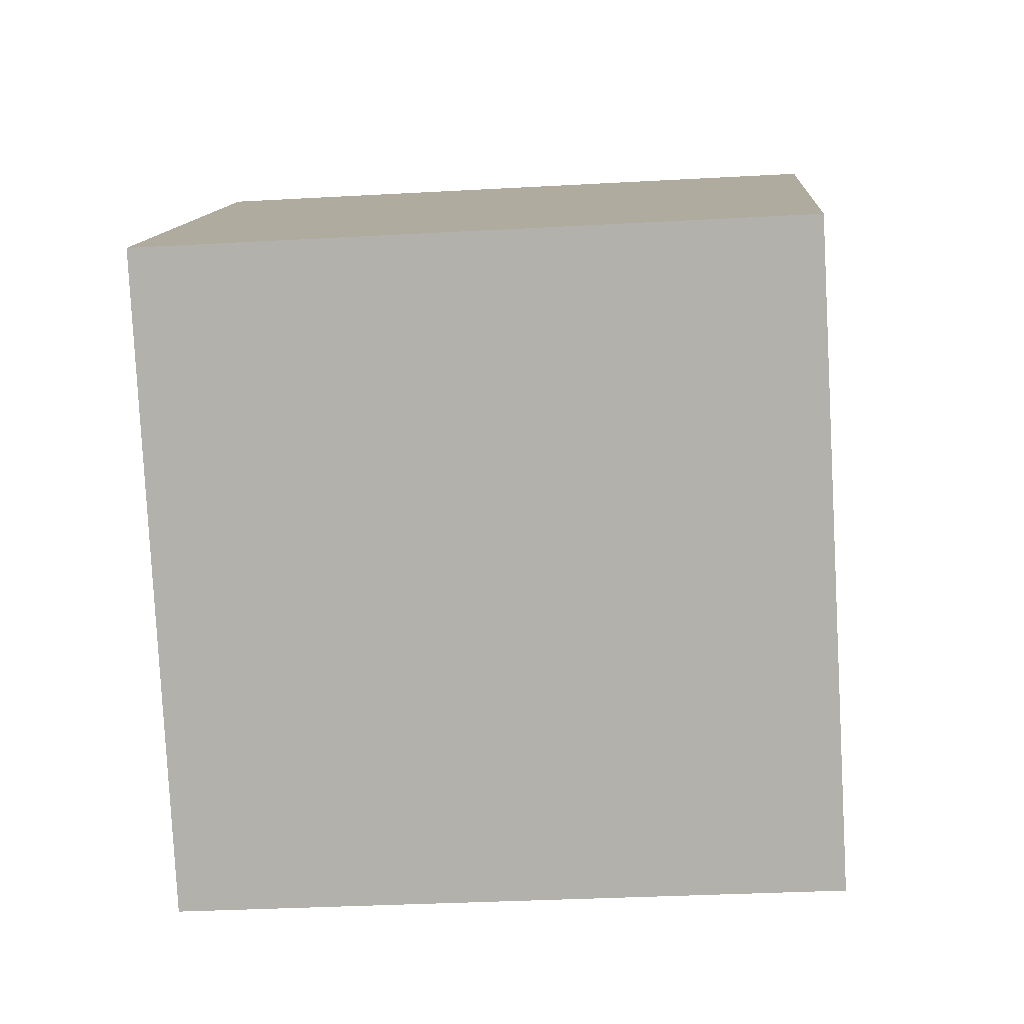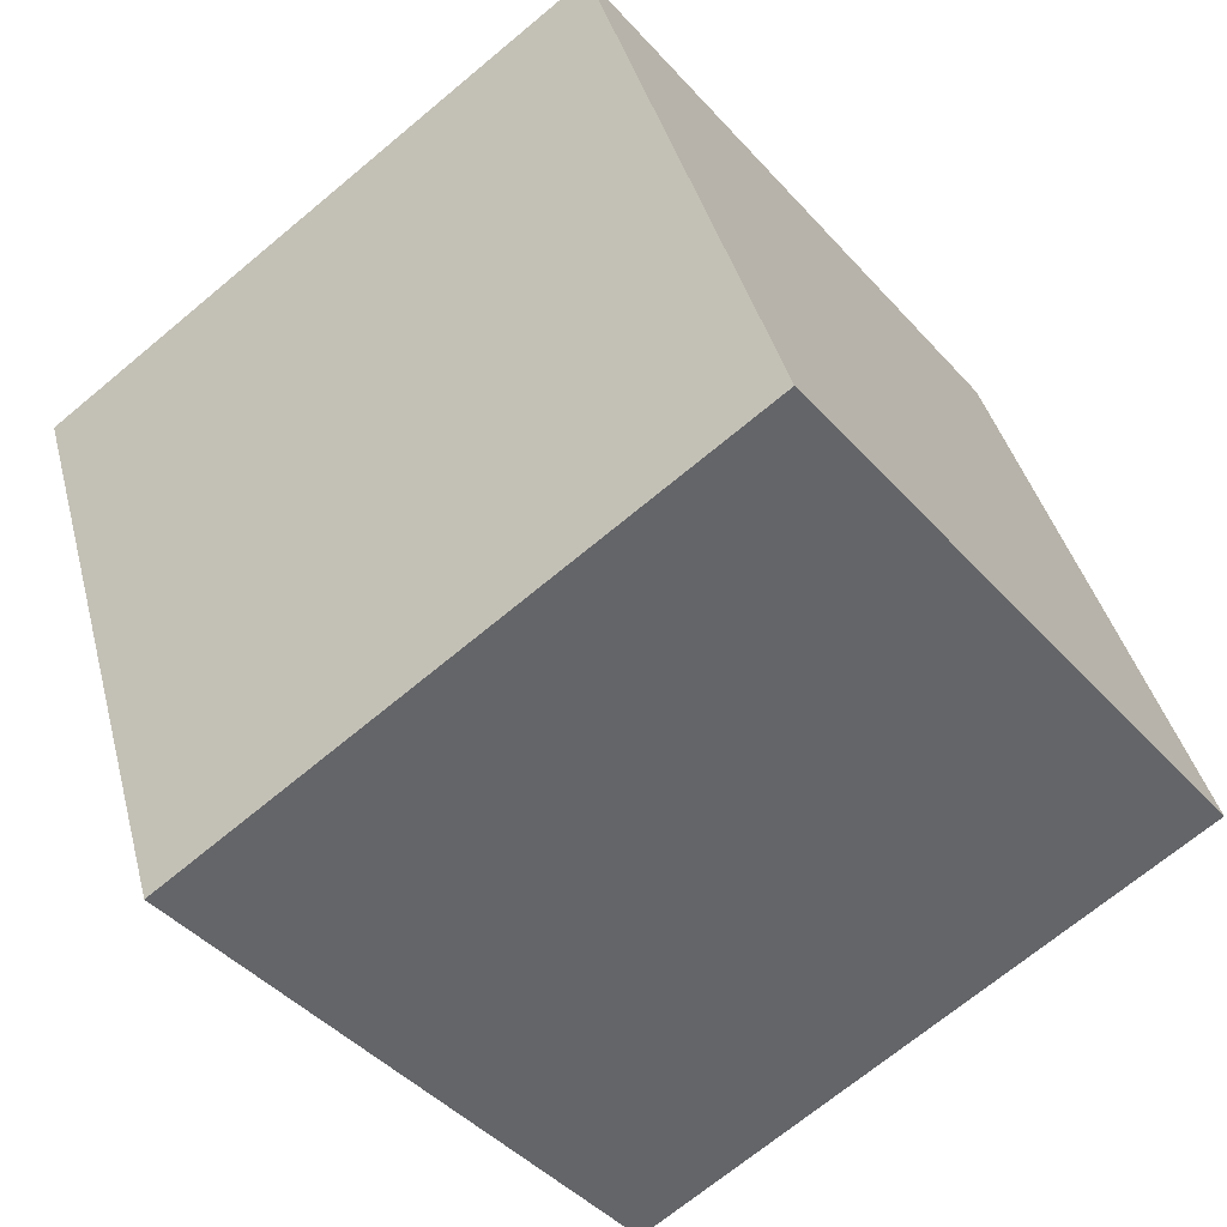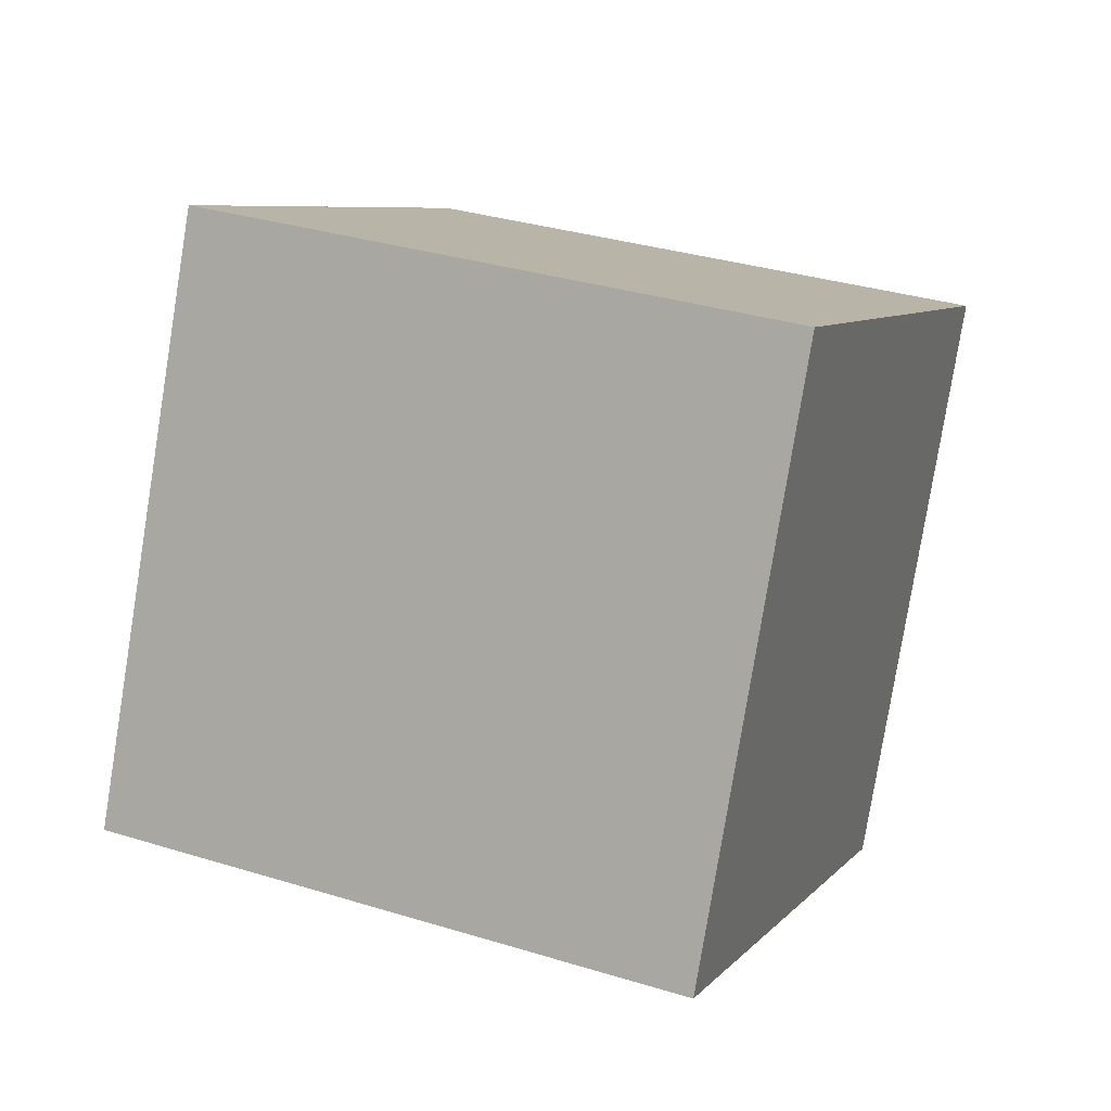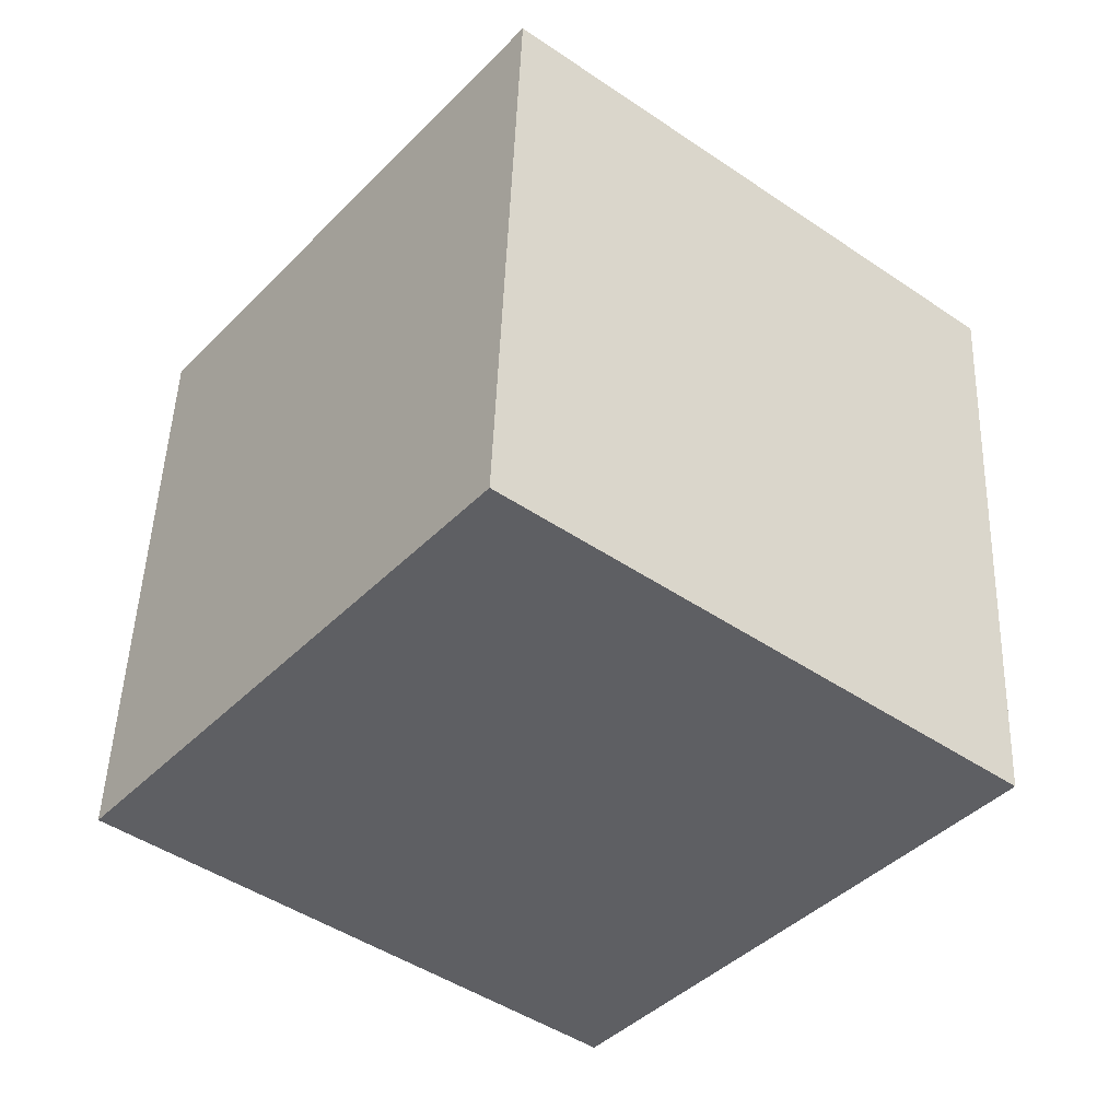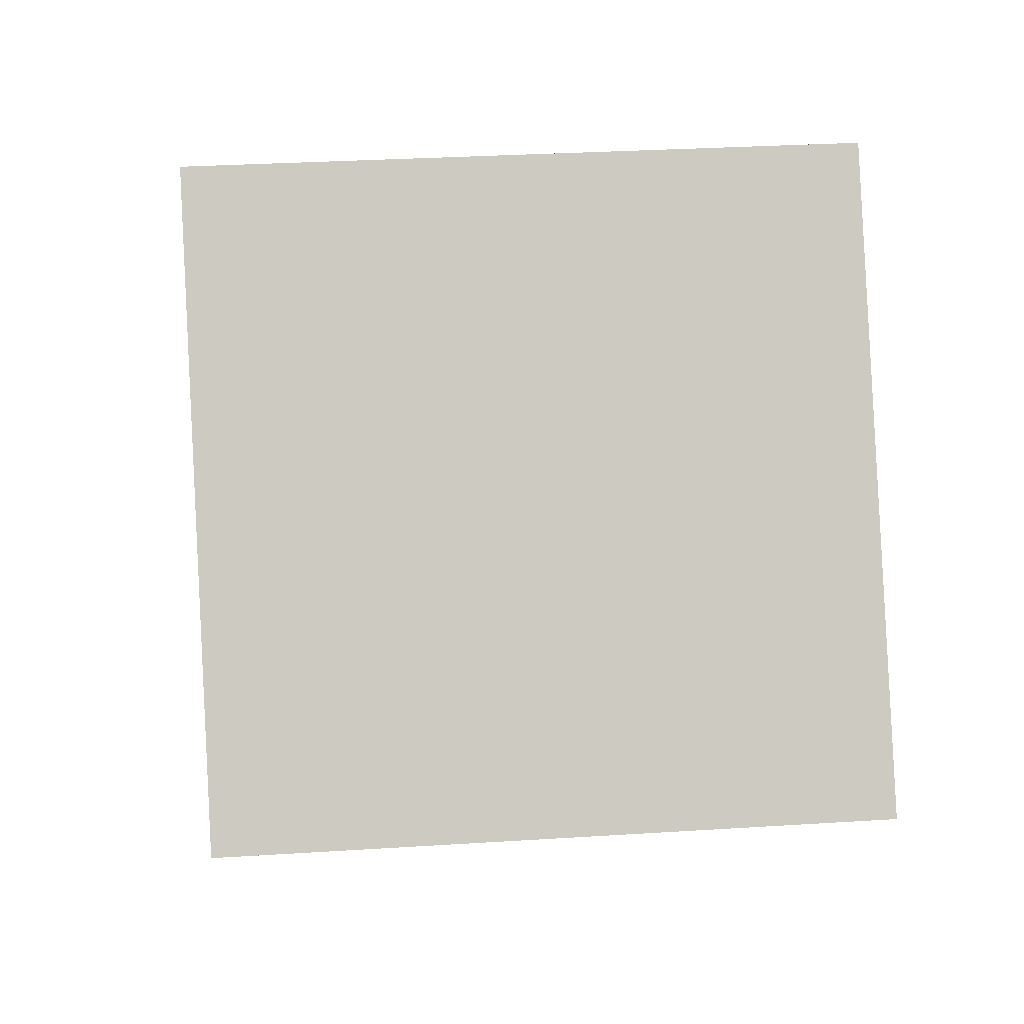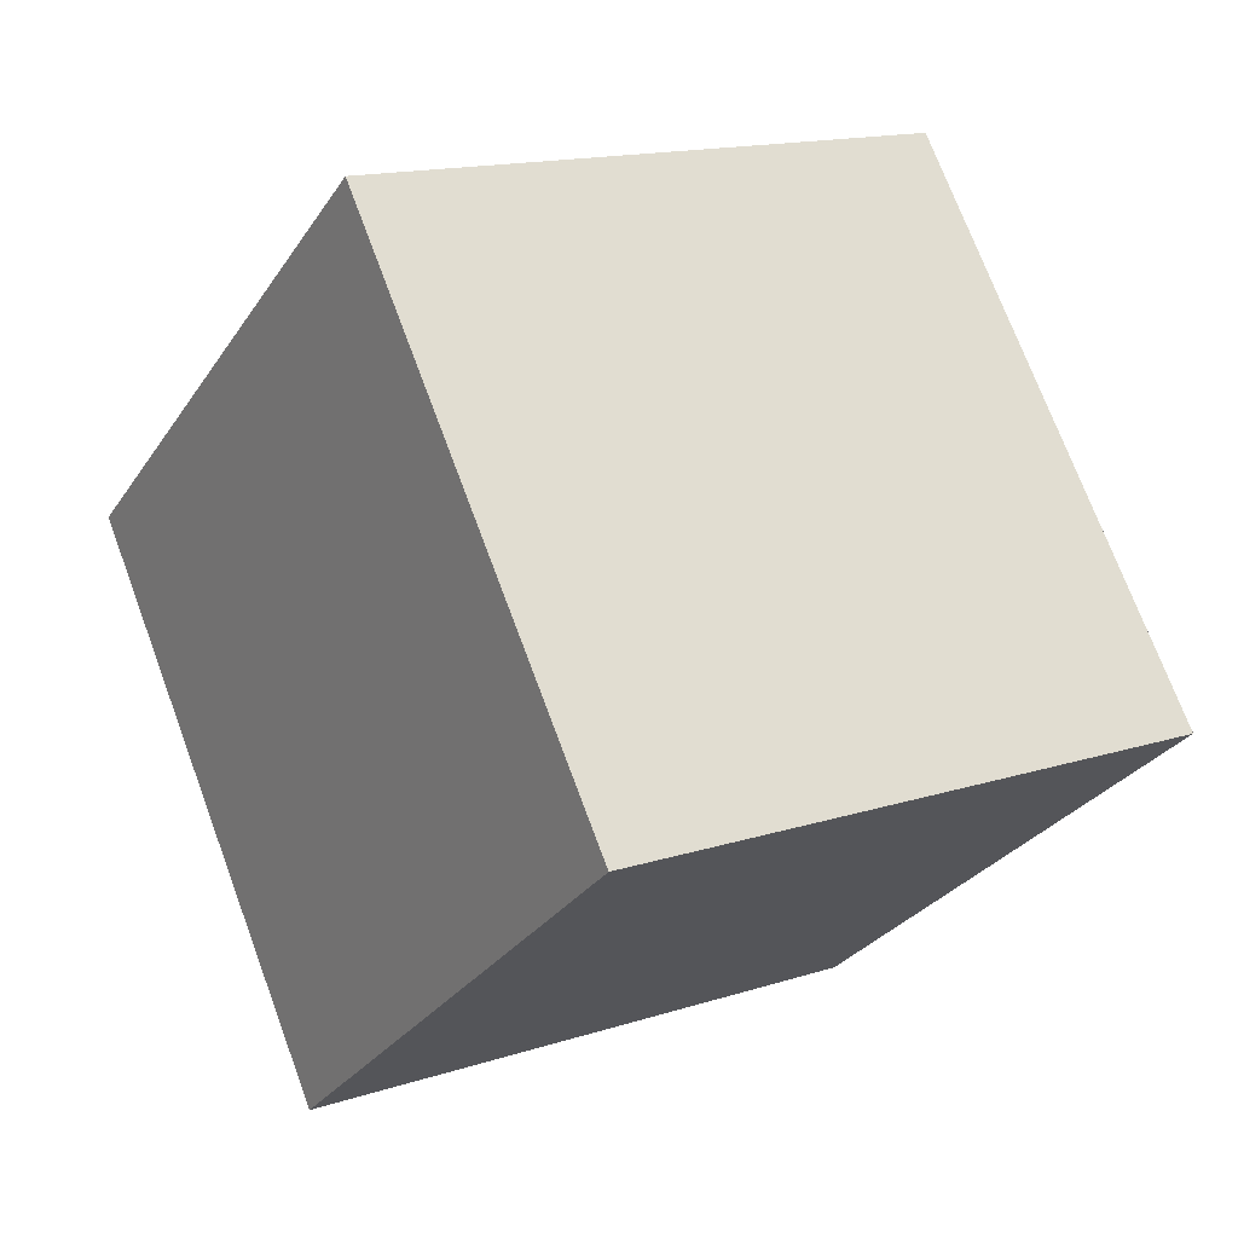
<metadata>
{"format":"obj","ext":"obj","renderer":"f3d","projection":"perspective","resolution":1024,"background":"white","views":[{"elev":24.9,"azim":168.1,"up":"+Y"},{"elev":-45.4,"azim":112.3,"up":"+Y"},{"elev":-8.3,"azim":-72.4,"up":"+Z"},{"elev":-20.7,"azim":139.6,"up":"+Z"},{"elev":72.8,"azim":-18.5,"up":"+Y"},{"elev":-12.0,"azim":58.4,"up":"+Z"}]}
</metadata>
<code>
v -1.225 -1.149 0.4242
v -1.225 0.7829 0.9418
v -0.7071 -0.6489 -1.442
v -0.7071 1.283 -0.9242
v 0.7071 -1.283 0.9242
v 0.7071 0.6489 1.442
v 1.225 -0.7829 -0.9418
v 1.225 1.149 -0.4242
f 2 4 3 1
f 4 8 7 3
f 8 6 5 7
f 6 2 1 5
f 1 3 7 5
f 6 8 4 2

</code>
